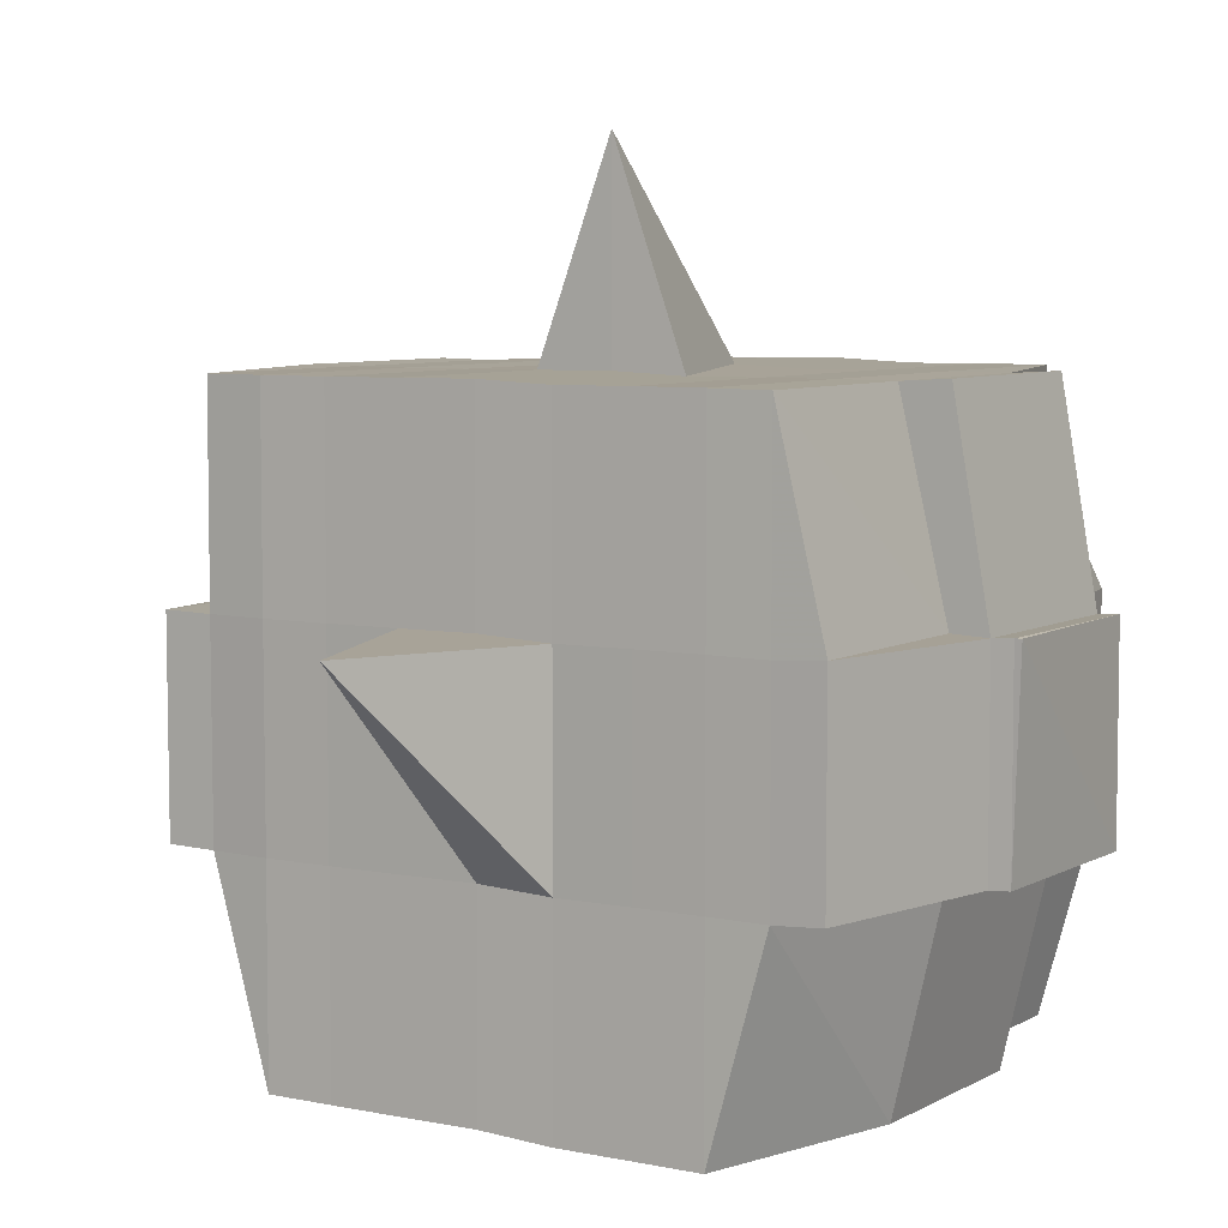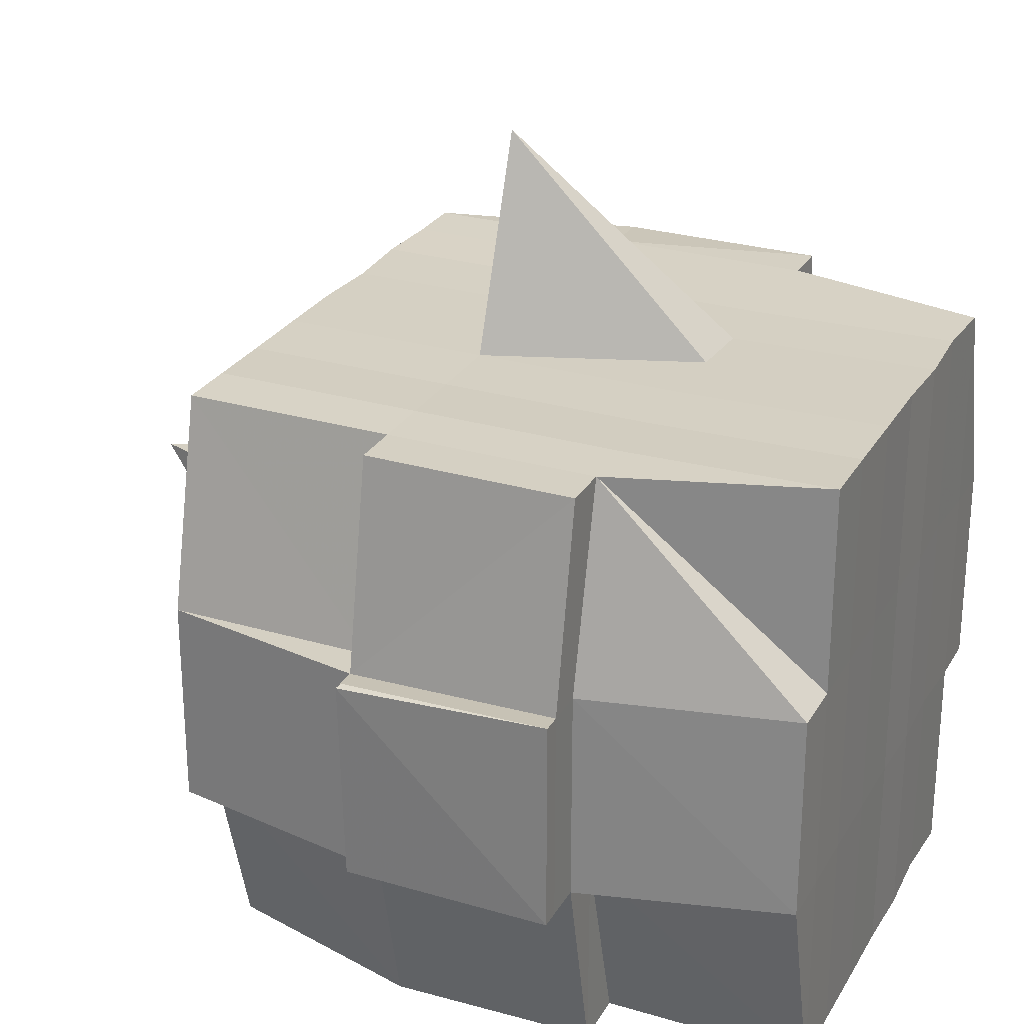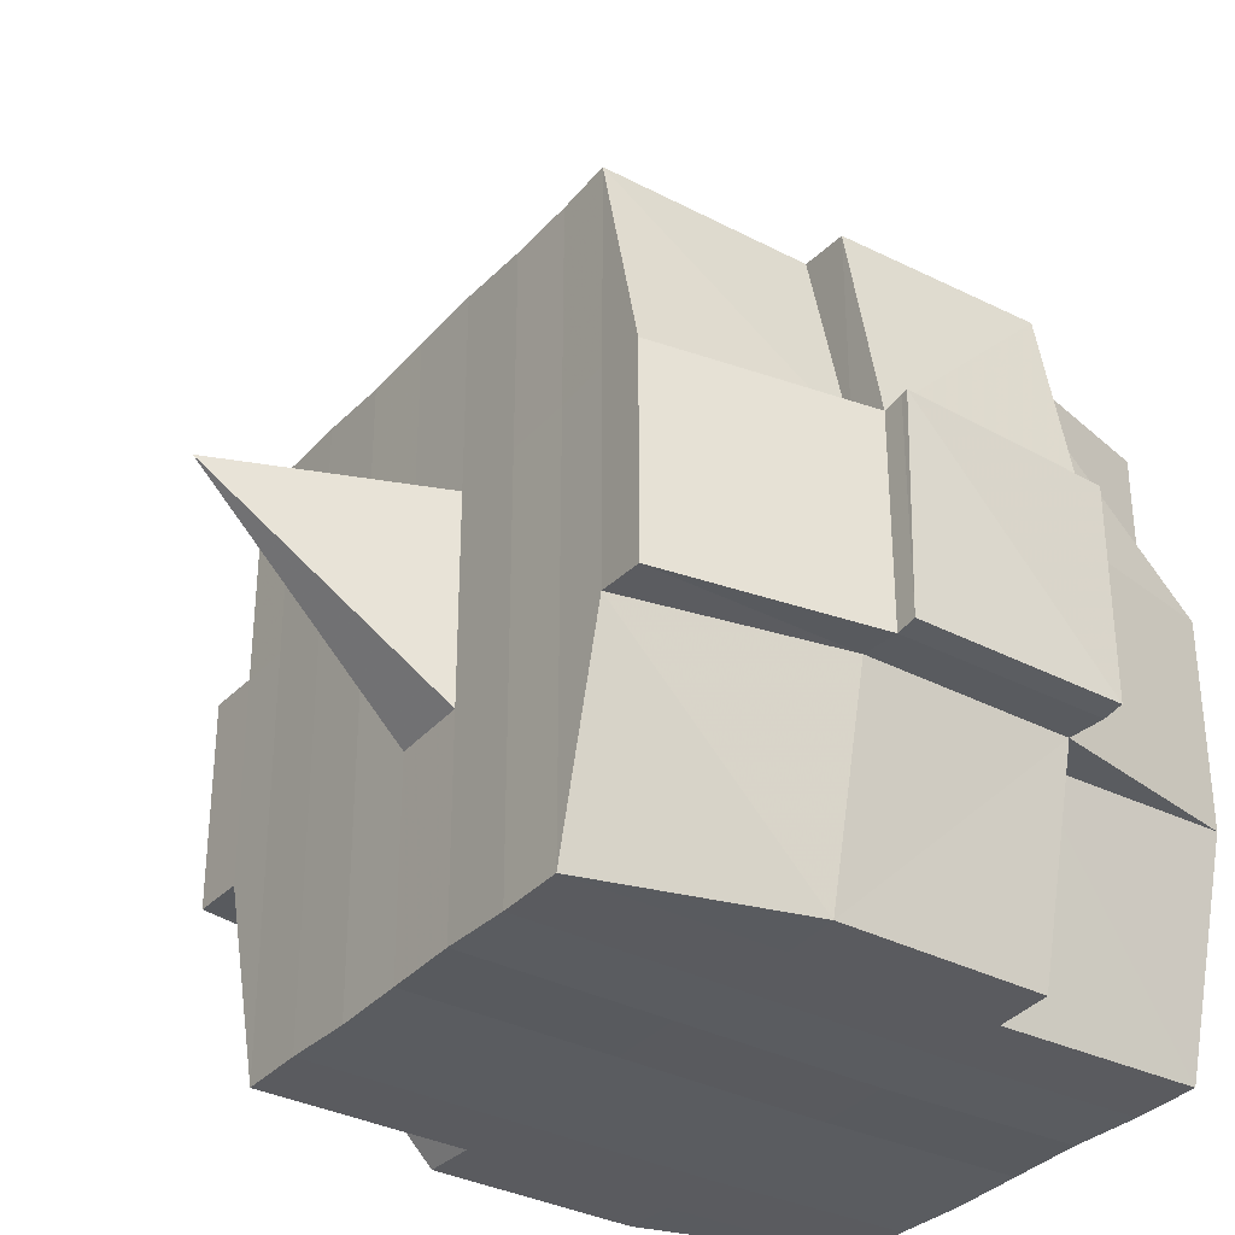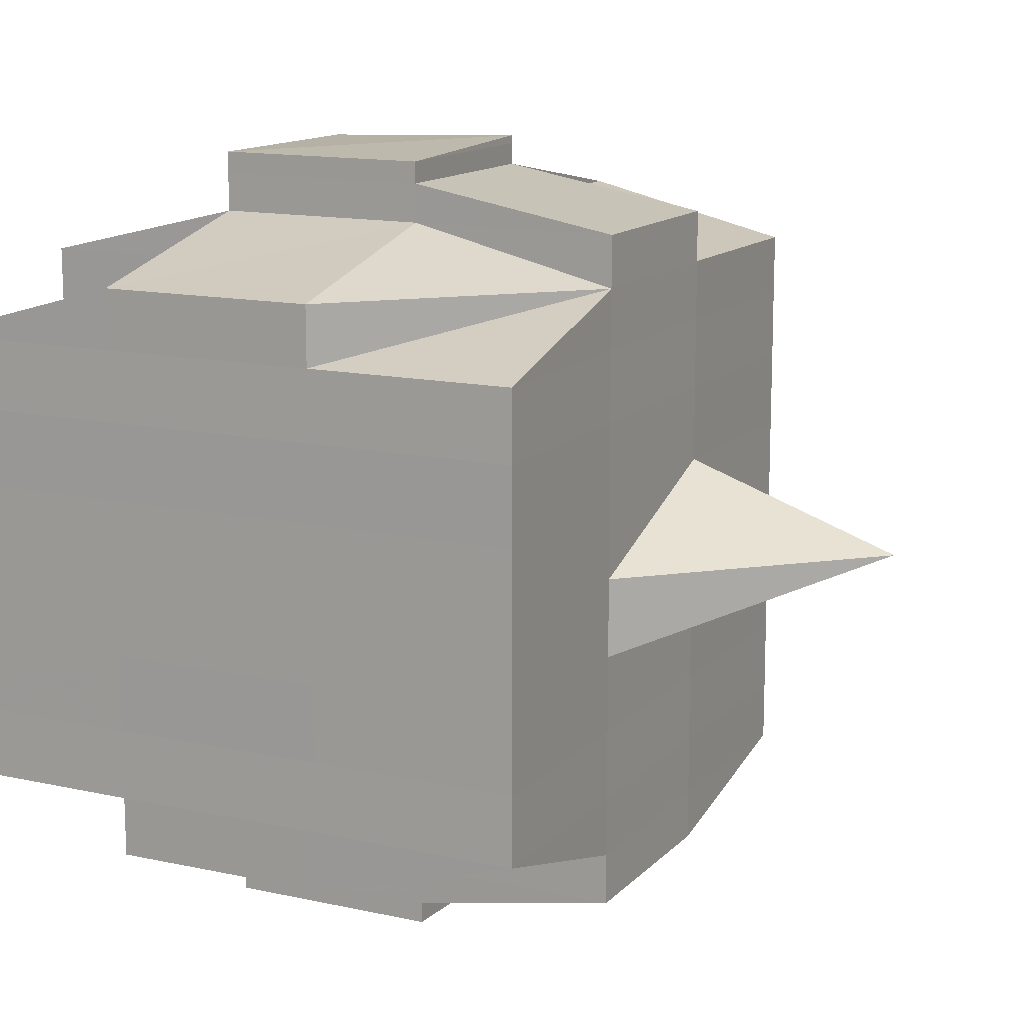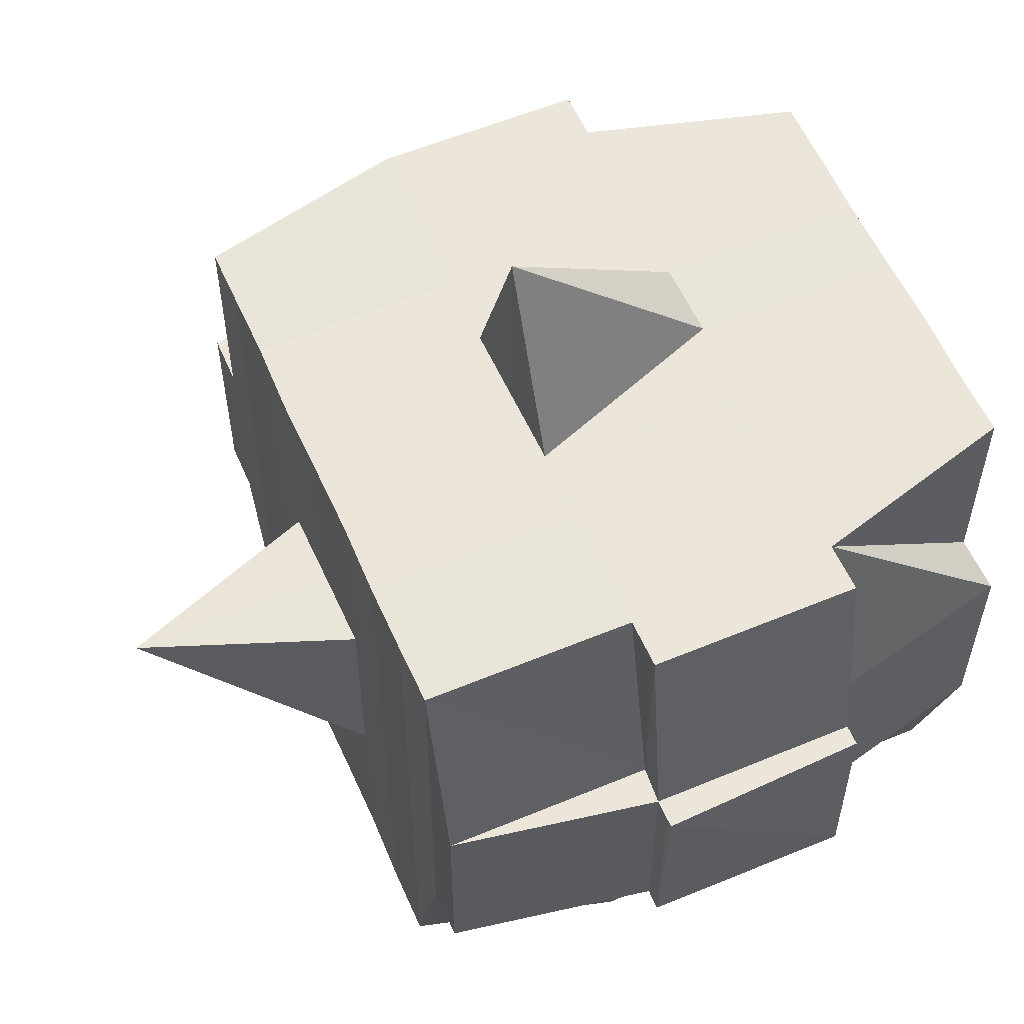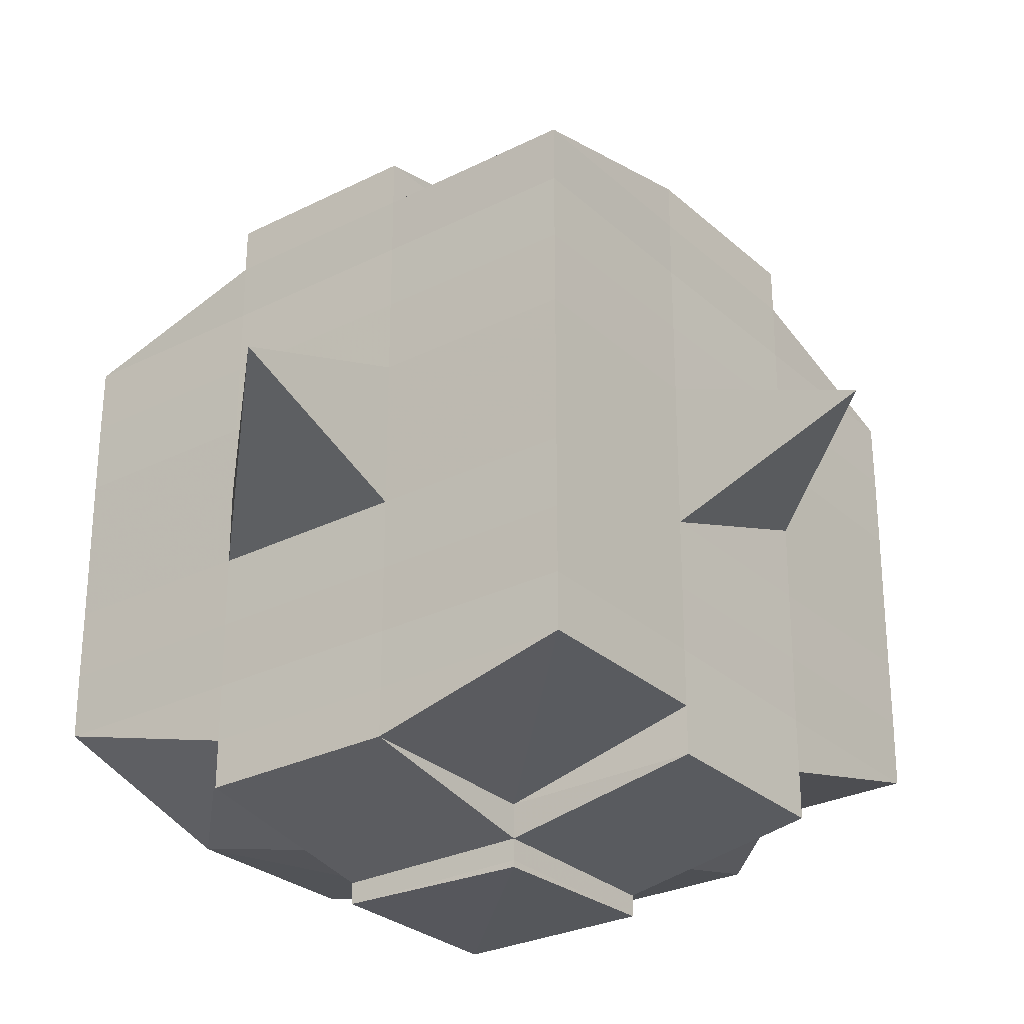
<metadata>
{"format":"obj","ext":"obj","renderer":"f3d","projection":"perspective","resolution":1024,"background":"white","views":[{"elev":6.4,"azim":122.5,"up":"+Y"},{"elev":26.3,"azim":-155.7,"up":"+Y"},{"elev":-33.2,"azim":145.0,"up":"+Y"},{"elev":13.4,"azim":26.7,"up":"+Z"},{"elev":57.3,"azim":156.7,"up":"+Y"},{"elev":-28.4,"azim":127.0,"up":"+Z"}]}
</metadata>
<code>
o 2551
v 2243 1880 18.09
v 2243 1880 18.09
v 2243 1880 18.09
v 2243 1880 18.09
v 2243 1880 18.09
v 2243 1880 18.09
v 2243 1880 18.09
v 2243 1880 18.09
v 2243 1880 18.09
v 2243 1880 18.09
v 2243 1880 18.09
v 2243 1880 18.09
v 2243 1880 18.09
v 2243 1880 18.08
v 2243 1880 18.09
v 2243 1880 18.09
v 2243 1880 18.09
v 2243 1880 18.08
v 2243 1880 18.09
v 2243 1880 18.08
v 2243 1880 18.08
v 2243 1880 18.09
v 2243 1880 18.08
v 2243 1880 18.08
v 2243 1880 18.08
v 2243 1880 18.08
v 2243 1880 18.08
v 2243 1880 18.08
v 2243 1880 18.08
v 2243 1880 18.08
v 2243 1880 18.08
v 2243 1880 18.07
v 2243 1880 18.08
v 2243 1880 18.07
v 2243 1880 18.07
v 2243 1880 18.07
v 2243 1880 18.07
v 2243 1880 18.07
v 2243 1880 18.07
v 2243 1880 18.07
v 2243 1880 18.07
v 2243 1880 18.07
v 2243 1880 18.07
v 2243 1880 18.07
v 2243 1880 18.07
v 2243 1880 18.07
v 2243 1880 18.08
v 2243 1880 18.07
v 2243 1880 18.08
v 2243 1880 18.08
v 2243 1880 18.07
v 2243 1880 18.08
v 2243 1880 18.07
v 2243 1880 18.07
v 2243 1880 18.07
v 2243 1880 18.07
v 2243 1880 18.07
v 2243 1880 18.07
v 2243 1880 18.07
v 2243 1880 18.07
v 2243 1880 18.07
v 2243 1880 18.07
v 2243 1880 18.07
v 2243 1880 18.06
v 2243 1880 18.06
v 2243 1880 18.06
v 2243 1880 18.06
v 2243 1880 18.06
v 2243 1880 18.06
v 2243 1880 18.06
v 2243 1880 18.07
v 2243 1880 18.06
v 2243 1880 18.06
v 2243 1880 18.06
v 2243 1880 18.06
v 2243 1880 18.06
v 2243 1880 18.06
v 2243 1880 18.06
v 2243 1880 18.06
v 2243 1880 18.06
v 2243 1880 18.05
v 2243 1880 18.06
v 2243 1880 18.05
v 2243 1880 18.05
v 2243 1880 18.05
v 2243 1880 18.05
v 2243 1880 18.05
v 2243 1880 18.05
v 2243 1880 18.05
v 2243 1880 18.06
v 2243 1880 18.05
v 2243 1880 18.05
v 2243 1880 18.05
v 2243 1880 18.05
v 2243 1880 18.05
v 2243 1880 18.05
v 2243 1880 18.05
v 2243 1880 18.05
v 2243 1880 18.05
v 2243 1880 18.05
v 2243 1880 18.05
v 2243 1880 18.05
v 2243 1880 18.05
v 2243 1880 18.05
v 2243 1880 18.05
v 2243 1880 18.05
v 2243 1880 18.05
v 2243 1880 18.06
v 2243 1880 18.05
v 2243 1880 18.05
v 2243 1880 18.05
v 2243 1880 18.05
v 2243 1880 18.05
v 2243 1880 18.05
v 2243 1880 18.05
v 2243 1880 18.05
v 2243 1880 18.05
v 2243 1880 18.06
v 2243 1880 18.05
v 2243 1880 18.06
v 2243 1880 18.06
v 2243 1880 18.06
v 2243 1880 18.06
v 2243 1880 18.06
v 2243 1880 18.06
v 2243 1880 18.06
v 2243 1880 18.06
v 2243 1880 18.06
v 2243 1880 18.06
v 2243 1880 18.07
v 2243 1880 18.06
v 2243 1880 18.06
v 2243 1880 18.06
v 2243 1880 18.06
v 2243 1880 18.07
v 2243 1880 18.07
v 2243 1880 18.07
v 2243 1880 18.07
v 2243 1880 18.07
v 2243 1880 18.07
v 2243 1880 18.07
v 2243 1880 18.07
v 2243 1880 18.07
v 2243 1880 18.07
v 2243 1880 18.07
v 2243 1880 18.08
v 2243 1880 18.07
v 2243 1880 18.07
v 2243 1880 18.07
v 2243 1880 18.08
v 2243 1880 18.08
v 2243 1880 18.08
v 2243 1880 18.08
v 2243 1880 18.08
v 2243 1880 18.08
v 2243 1880 18.09
v 2243 1880 18.08
v 2243 1880 18.08
v 2243 1880 18.08
v 2243 1880 18.08
v 2243 1880 18.08
v 2243 1880 18.08
v 2243 1880 18.08
v 2243 1880 18.08
v 2243 1880 18.08
v 2243 1880 18.08
v 2243 1880 18.08
v 2243 1880 18.08
v 2243 1880 18.08
v 2243 1880 18.08
v 2243 1880 18.09
v 2243 1880 18.08
v 2243 1880 18.09
v 2243 1880 18.09
v 2243 1880 18.09
v 2243 1880 18.09
v 2243 1880 18.09
v 2243 1880 18.09
v 2243 1880 18.09
v 2243 1880 18.09
v 2243 1880 18.09
v 2243 1880 18.08
v 2243 1880 18.09
v 2243 1880 18.09
v 2243 1880 18.09
v 2243 1880 18.09
v 2243 1880 18.09
v 2243 1880 18.09
v 2243 1880 18.09
v 2243 1880 18.09
v 2243 1880 18.08
v 2243 1880 18.09
v 2243 1880 18.08
v 2243 1880 18.09
v 2243 1880 18.09
v 2243 1880 18.09
v 2243 1880 18.09
v 2243 1880 18.08
v 2243 1880 18.08
v 2243 1880 18.08
v 2243 1880 18.08
v 2243 1880 18.08
v 2243 1880 18.08
v 2243 1880 18.08
v 2243 1880 18.08
v 2243 1880 18.08
v 2243 1880 18.08
v 2243 1880 18.08
v 2243 1880 18.08
v 2243 1880 18.07
v 2243 1880 18.08
v 2243 1880 18.08
v 2243 1880 18.08
v 2243 1880 18.07
v 2243 1880 18.07
v 2243 1880 18.07
v 2243 1880 18.07
v 2243 1880 18.08
v 2243 1880 18.07
v 2243 1880 18.07
v 2243 1880 18.07
v 2243 1880 18.07
v 2243 1880 18.07
v 2243 1880 18.07
v 2243 1880 18.06
v 2243 1880 18.07
v 2243 1880 18.07
v 2243 1880 18.07
v 2243 1880 18.06
v 2243 1880 18.06
v 2243 1880 18.06
v 2243 1880 18.06
v 2243 1880 18.07
v 2243 1880 18.06
v 2243 1880 18.06
v 2243 1880 18.06
v 2243 1880 18.06
v 2243 1880 18.06
v 2243 1880 18.06
v 2243 1880 18.06
v 2243 1880 18.06
v 2243 1880 18.05
v 2243 1880 18.06
v 2243 1880 18.06
v 2243 1880 18.06
v 2243 1880 18.06
v 2243 1880 18.06
v 2243 1880 18.06
v 2243 1880 18.05
v 2243 1880 18.06
v 2243 1880 18.06
v 2243 1880 18.06
v 2243 1880 18.06
v 2243 1880 18.06
v 2243 1880 18.06
v 2243 1880 18.05
v 2243 1880 18.05
v 2243 1880 18.05
v 2243 1880 18.05
v 2243 1880 18.05
v 2243 1880 18.05
v 2243 1880 18.05
v 2243 1880 18.06
v 2243 1880 18.05
v 2243 1880 18.06
v 2243 1880 18.06
v 2243 1880 18.06
v 2243 1880 18.05
v 2243 1880 18.06
v 2243 1880 18.06
v 2243 1880 18.06
v 2243 1880 18.06
v 2243 1880 18.07
v 2243 1880 18.07
v 2243 1880 18.07
v 2243 1880 18.07
v 2243 1880 18.07
v 2243 1880 18.07
v 2243 1880 18.06
v 2243 1880 18.06
v 2243 1880 18.07
v 2243 1880 18.07
v 2243 1880 18.07
v 2243 1880 18.07
v 2243 1880 18.07
v 2243 1880 18.07
v 2243 1880 18.07
v 2243 1880 18.07
v 2243 1880 18.07
v 2243 1880 18.07
v 2243 1880 18.08
v 2243 1880 18.08
v 2243 1880 18.08
v 2243 1880 18.08
v 2243 1880 18.08
v 2243 1880 18.08
v 2243 1880 18.08
v 2243 1880 18.09
v 2243 1880 18.09
v 2243 1880 18.09
v 2243 1880 18.09
v 2243 1880 18.09
v 2243 1880 18.09
v 2243 1880 18.09
v 2243 1880 18.08
v 2243 1880 18.08
v 2243 1880 18.08
v 2243 1880 18.08
v 2243 1880 18.08
v 2243 1880 18.08
v 2243 1880 18.08
v 2243 1880 18.08
v 2243 1880 18.09
v 2243 1880 18.09
v 2243 1880 18.09
v 2243 1880 18.09
v 2243 1880 18.09
v 2243 1880 18.09
v 2243 1880 18.09
v 2243 1880 18.07
v 2243 1880 18.07
v 2243 1880 18.07
v 2243 1880 18.07
v 2243 1880 18.07
v 2243 1880 18.07
v 2243 1880 18.07
v 2243 1880 18.07
v 2243 1880 18.07
v 2243 1880 18.07
v 2243 1880 18.06
v 2243 1880 18.06
v 2243 1880 18.06
v 2243 1880 18.05
v 2243 1880 18.05
v 2243 1880 18.06
v 2243 1880 18.05
v 2243 1880 18.05
v 2243 1880 18.05
v 2243 1880 18.05
v 2243 1880 18.05
f 1 2 3
f 4 5 3
f 6 7 1
f 8 9 5
f 10 11 9
f 12 13 8
f 13 14 15
f 16 12 17
f 10 18 19
f 18 20 11
f 21 18 22
f 23 24 18
f 24 25 26
f 27 26 18
f 18 26 28
f 26 29 28
f 29 30 28
f 26 31 29
f 25 32 31
f 33 31 26
f 32 34 35
f 34 36 37
f 38 35 31
f 39 40 38
f 40 41 42
f 42 43 44
f 45 46 43
f 31 35 47
f 31 47 29
f 29 47 30
f 35 48 47
f 47 49 50
f 48 51 49
f 47 48 52
f 53 54 48
f 54 55 56
f 56 57 51
f 58 56 48
f 48 56 59
f 60 61 57
f 56 60 62
f 63 60 56
f 36 64 63
f 63 65 60
f 64 66 65
f 67 65 63
f 66 68 69
f 65 70 60
f 60 70 71
f 65 69 70
f 72 69 65
f 70 73 61
f 69 74 70
f 74 75 73
f 70 74 76
f 74 77 75
f 69 78 74
f 79 78 69
f 78 80 74
f 79 81 82
f 83 84 77
f 85 86 81
f 87 86 88
f 89 88 90
f 91 92 84
f 93 94 92
f 95 96 91
f 97 98 94
f 96 98 99
f 100 99 101
f 102 95 103
f 104 97 105
f 106 104 107
f 108 106 80
f 105 109 110
f 111 112 109
f 113 111 114
f 115 113 116
f 116 105 117
f 116 110 118
f 119 116 120
f 80 116 121
f 121 116 122
f 80 121 123
f 121 122 124
f 123 121 124
f 124 118 125
f 124 125 126
f 127 128 123
f 123 124 129
f 129 126 130
f 129 124 131
f 132 123 129
f 133 123 132
f 134 127 132
f 132 129 135
f 135 130 136
f 135 129 137
f 138 132 135
f 76 132 138
f 139 134 138
f 138 135 140
f 140 136 141
f 140 135 142
f 143 138 140
f 71 138 143
f 144 139 143
f 143 140 145
f 145 141 146
f 145 140 147
f 148 143 145
f 62 143 148
f 149 144 148
f 148 145 150
f 150 146 151
f 150 145 152
f 153 151 154
f 155 154 156
f 157 158 156
f 159 160 158
f 161 162 155
f 163 150 162
f 164 150 163
f 164 148 150
f 59 148 164
f 165 164 163
f 52 164 165
f 166 149 164
f 167 166 165
f 165 168 169
f 170 169 171
f 170 165 172
f 30 165 170
f 28 30 170
f 28 170 173
f 173 171 174
f 173 170 175
f 176 174 177
f 176 173 178
f 179 173 180
f 181 182 173
f 178 183 184
f 185 186 176
f 187 185 188
f 189 190 183
f 189 191 190
f 192 193 189
f 7 192 194
f 175 189 194
f 194 195 2
f 196 197 195
f 198 199 197
f 200 198 189
f 201 200 189
f 201 202 200
f 200 203 198
f 202 203 200
f 204 202 205
f 203 206 191
f 207 208 202
f 202 209 203
f 152 209 202
f 208 210 209
f 209 211 203
f 203 211 212
f 211 213 206
f 209 214 211
f 147 214 209
f 210 215 214
f 214 216 211
f 216 217 213
f 211 216 218
f 214 219 216
f 142 219 214
f 215 220 219
f 219 221 216
f 221 222 217
f 216 221 223
f 219 224 221
f 137 224 219
f 220 225 224
f 224 226 221
f 226 227 222
f 221 226 228
f 224 229 226
f 225 230 229
f 131 229 224
f 229 231 226
f 231 232 227
f 226 231 233
f 229 234 231
f 235 234 229
f 234 236 231
f 236 237 232
f 231 236 238
f 235 239 240
f 241 242 239
f 243 242 244
f 245 244 246
f 247 248 236
f 248 249 250
f 251 250 236
f 236 250 252
f 250 253 252
f 252 253 254
f 252 254 255
f 250 256 253
f 117 256 250
f 249 257 256
f 257 258 259
f 114 259 256
f 258 260 261
f 256 261 262
f 256 262 263
f 259 101 264
f 265 264 266
f 265 266 267
f 268 103 265
f 269 102 265
f 270 267 271
f 270 265 72
f 253 265 270
f 254 253 270
f 254 270 272
f 272 270 67
f 272 271 273
f 255 254 272
f 255 272 274
f 274 272 45
f 274 273 275
f 276 275 277
f 278 255 274
f 238 255 278
f 279 280 255
f 281 279 278
f 278 282 283
f 284 283 285
f 233 278 284
f 284 278 286
f 287 281 284
f 228 284 288
f 289 287 288
f 288 284 290
f 290 277 291
f 288 290 292
f 292 290 33
f 292 291 293
f 294 288 292
f 223 288 294
f 295 289 294
f 294 292 296
f 296 292 27
f 296 293 297
f 298 297 299
f 300 299 301
f 302 303 301
f 304 305 303
f 306 307 300
f 308 296 307
f 309 296 308
f 198 309 308
f 309 294 296
f 218 294 309
f 310 309 311
f 312 295 309
f 313 314 315
f 314 316 317
f 313 318 319
f 320 321 322
f 323 324 321
f 325 326 327
f 328 329 326
f 330 331 332
f 333 334 335
f 336 337 338
f 338 339 340

</code>
